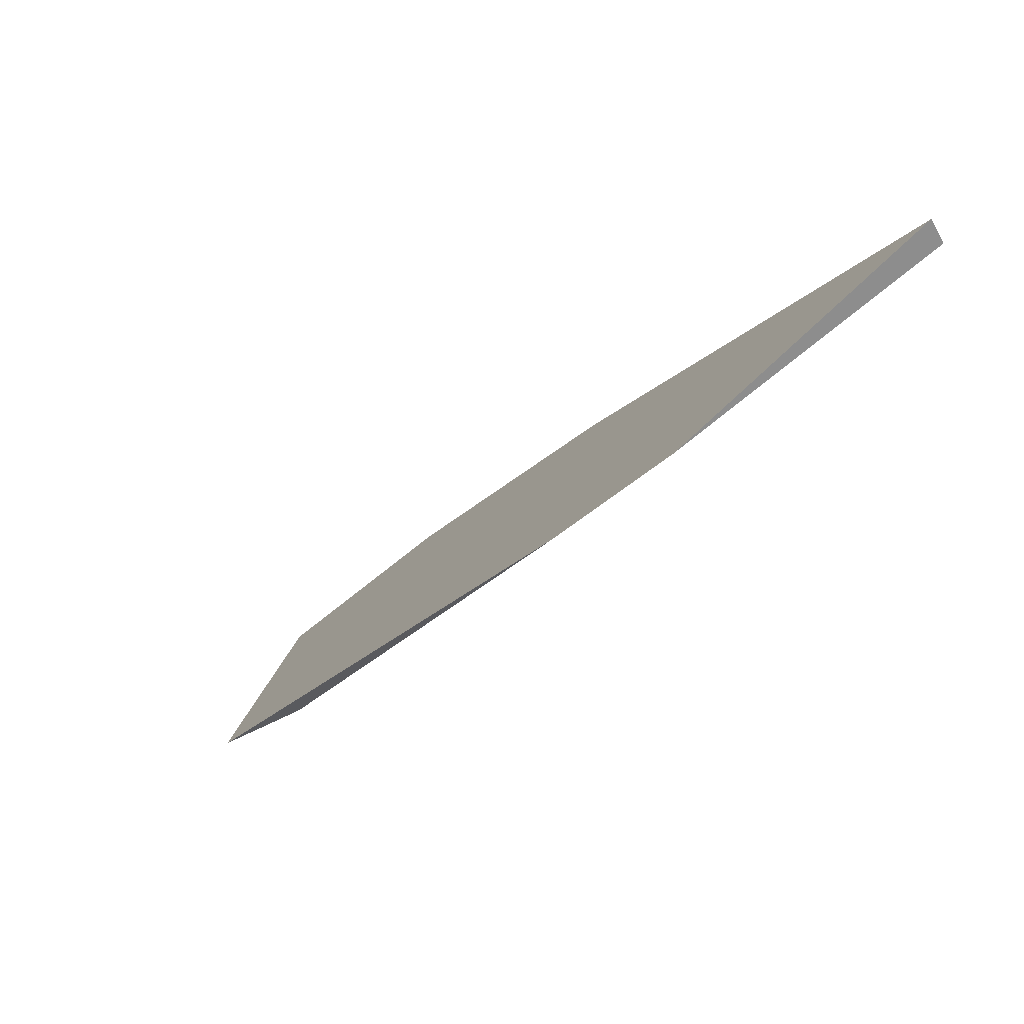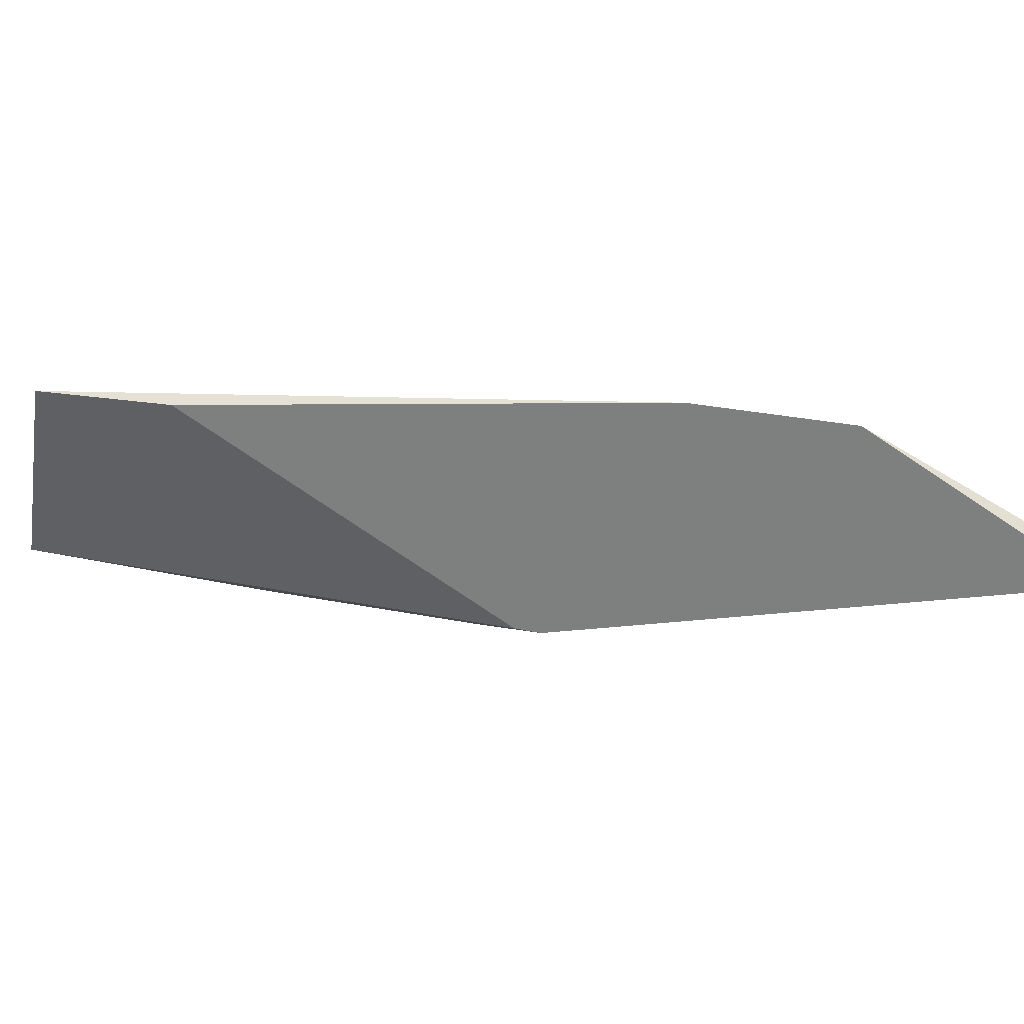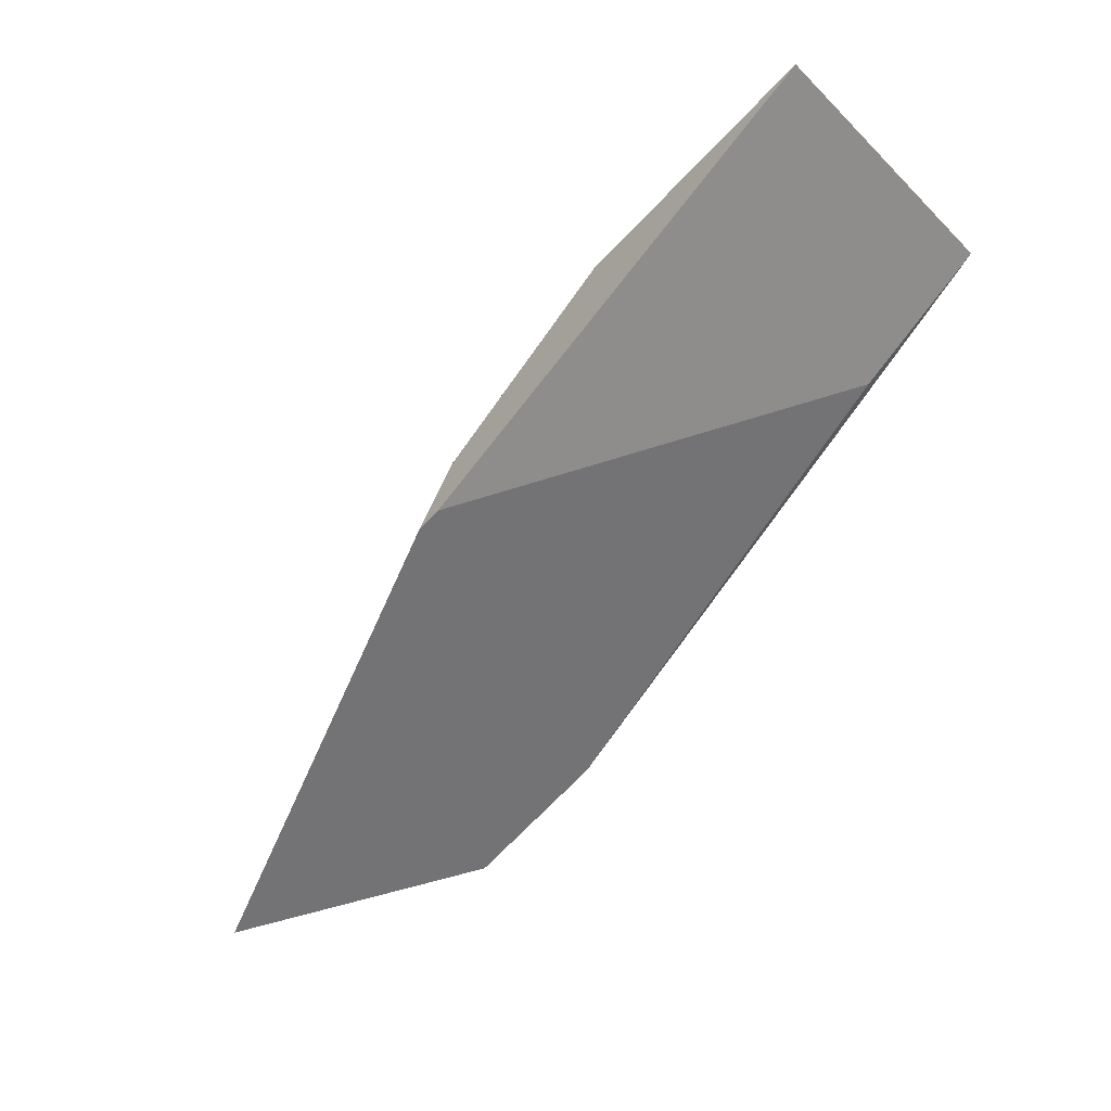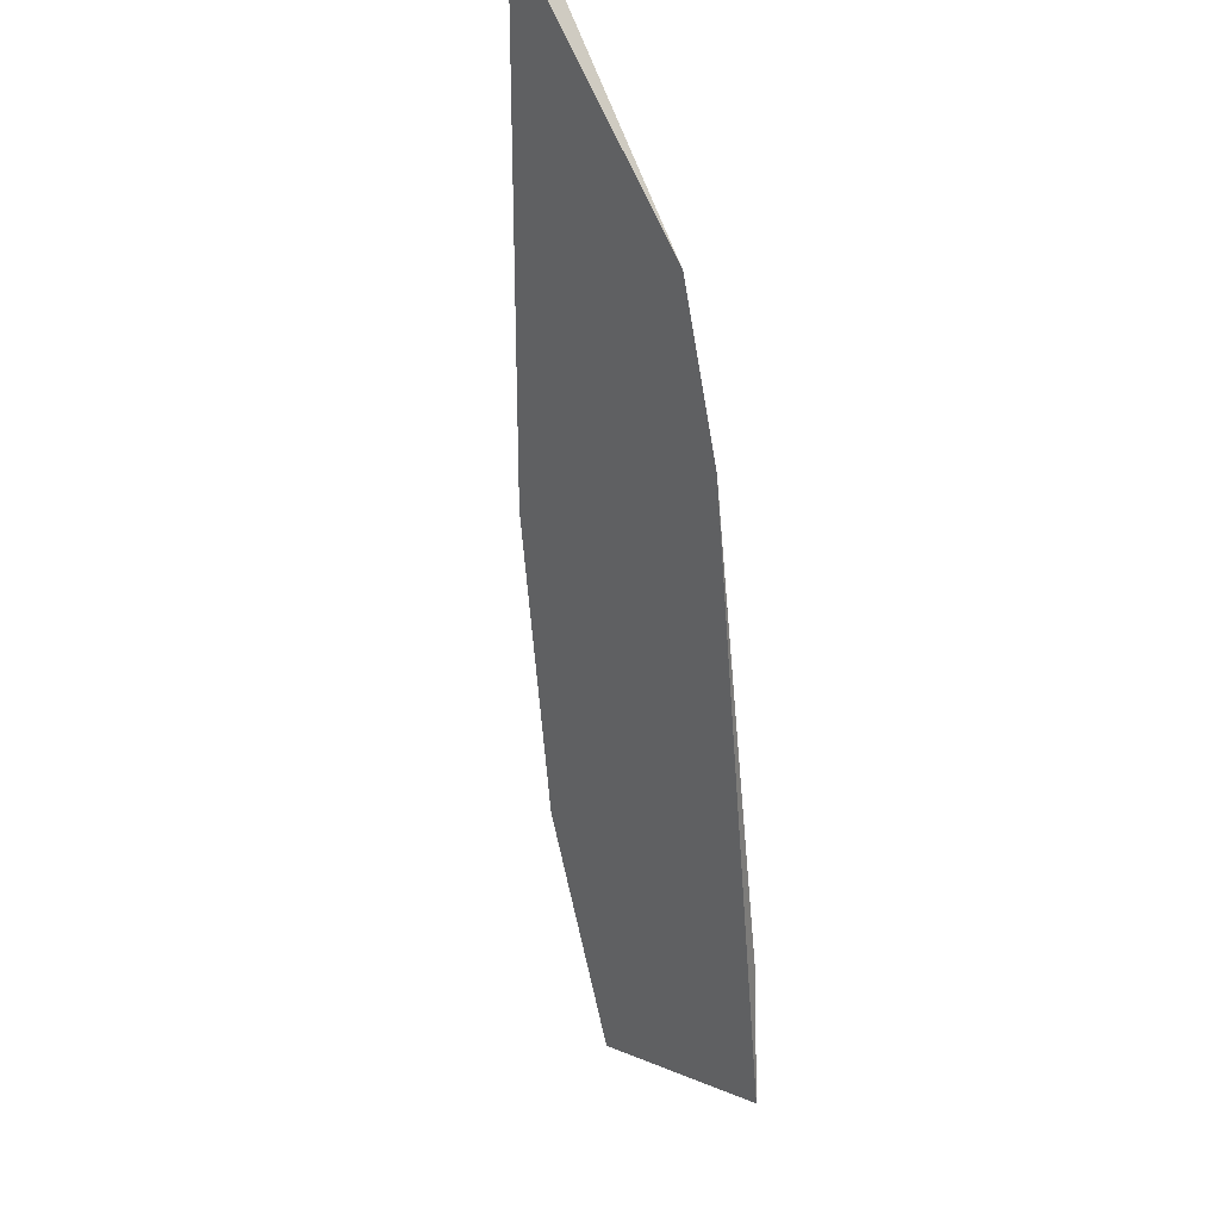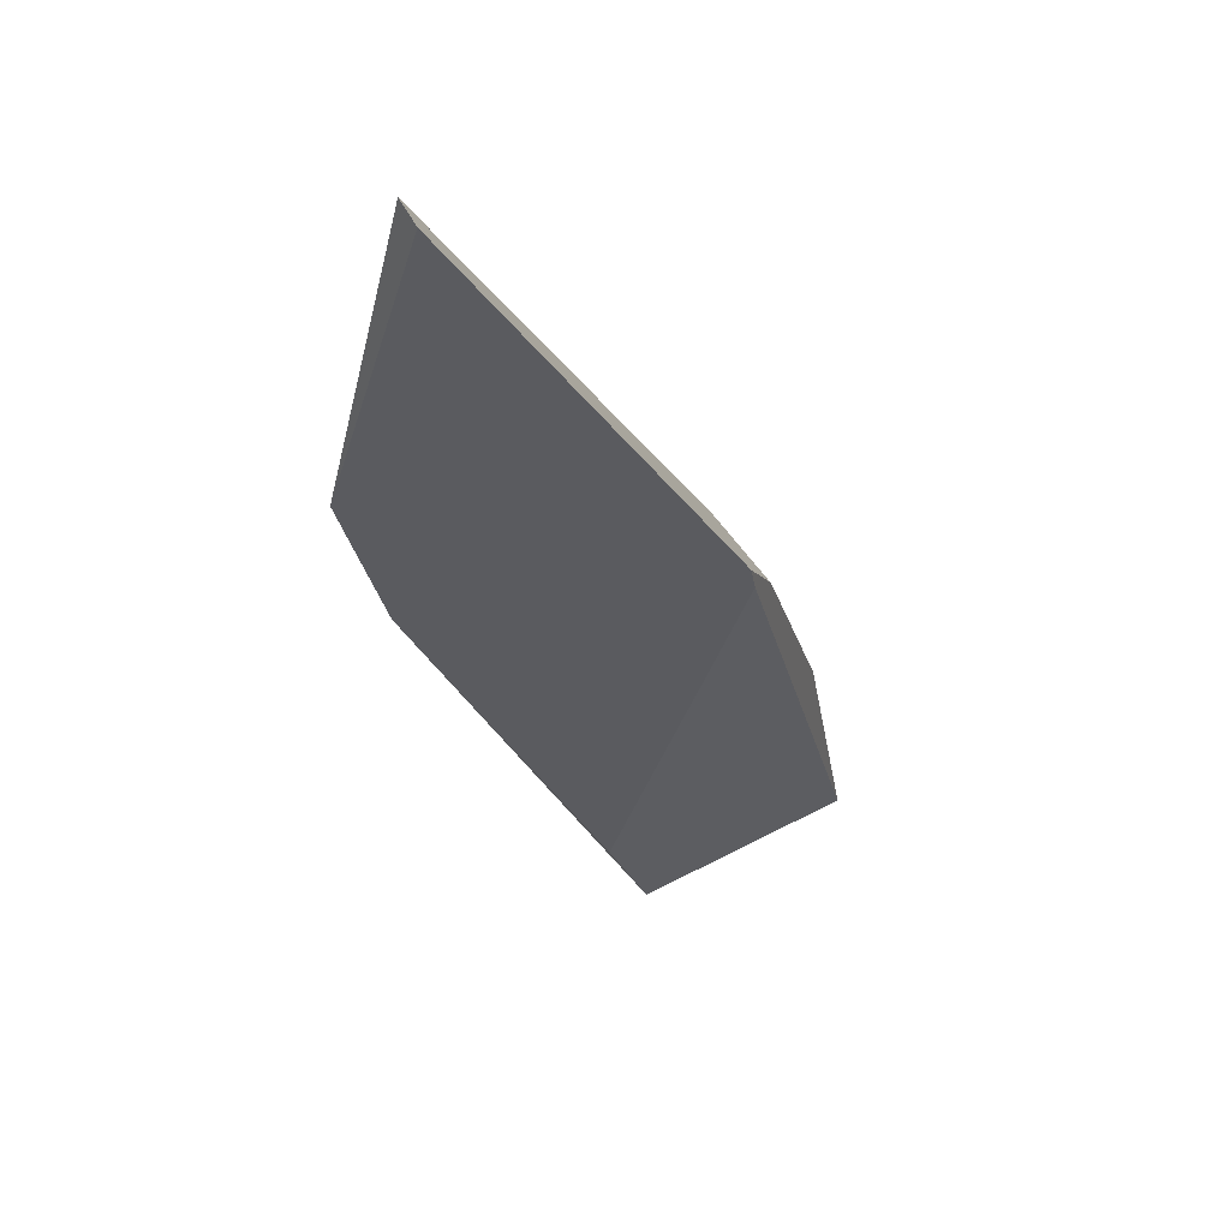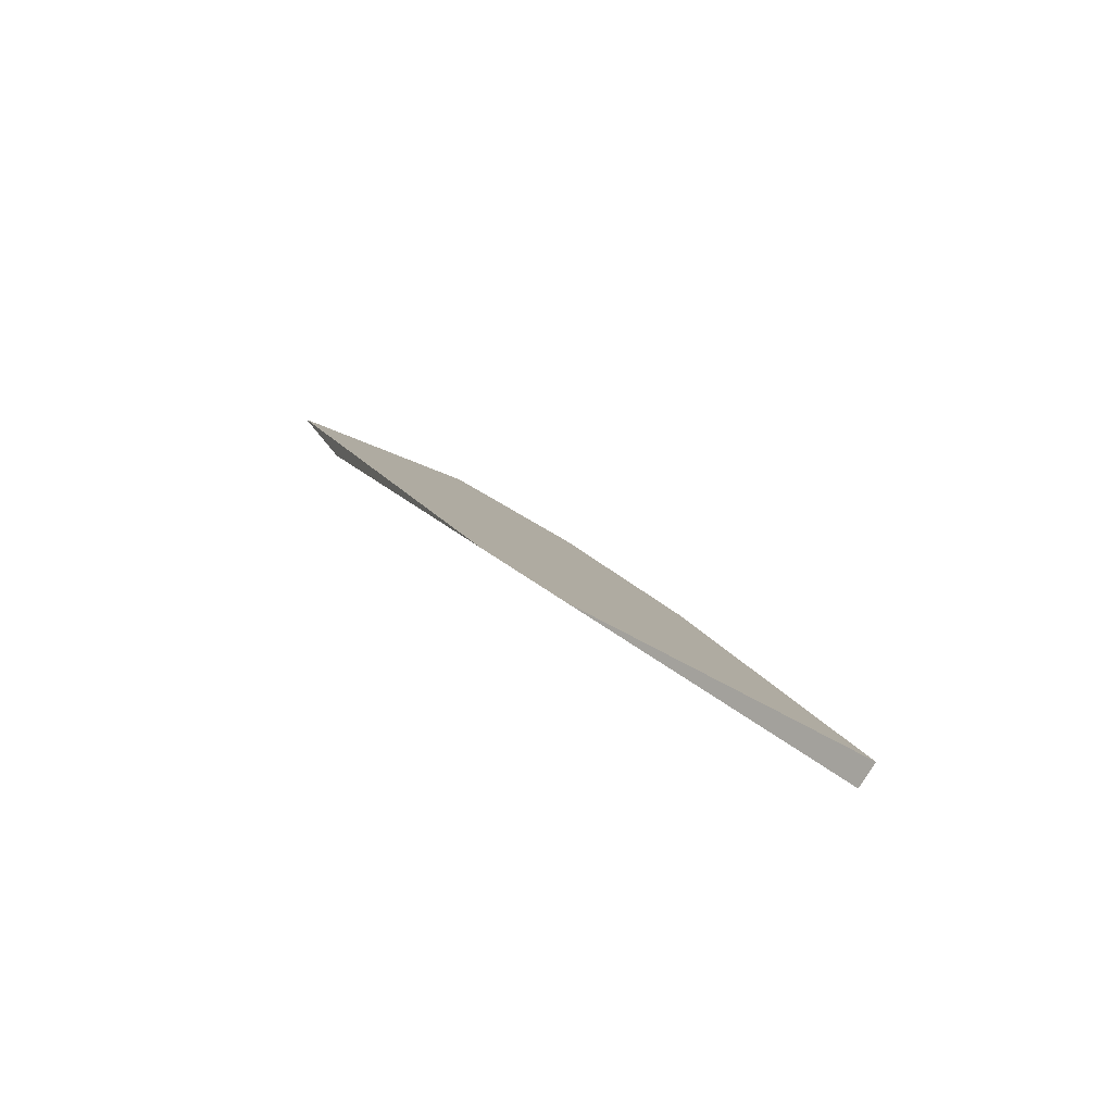
<metadata>
{"format":"obj","ext":"obj","renderer":"f3d","projection":"perspective","resolution":1024,"background":"white","views":[{"elev":75.7,"azim":-32.2,"up":"+Z"},{"elev":-75.3,"azim":-54.5,"up":"+Y"},{"elev":-43.9,"azim":-174.7,"up":"+Y"},{"elev":65.8,"azim":-112.5,"up":"+Z"},{"elev":-35.5,"azim":53.5,"up":"+Y"},{"elev":72.4,"azim":41.6,"up":"+Z"}]}
</metadata>
<code>
o WoodenBrokenPlanks_512
v -20.34 57.53 22.11
v -22.71 58.47 19.31
v -19.71 57.66 23.65
v -26.51 56.74 20.35
v -21.91 55.64 27.25
v -27.96 57.26 18.53
v -19.74 57.03 22.95
v -20.06 57.07 22.63
v -25.71 58.79 16.27
v -15.55 55.91 31.28
v -15.52 55.58 31.03
v -20.05 55.38 29.32
f 2 1 7 8
f 2 8 9
f 9 8 4 6
f 3 10 11 7
f 7 1 3
f 12 11 10
f 4 8 7 12
f 7 11 12
f 4 12 5
f 5 12 10 3
f 3 2 9 5
f 5 9 6
f 1 2 3
f 4 5 6

</code>
